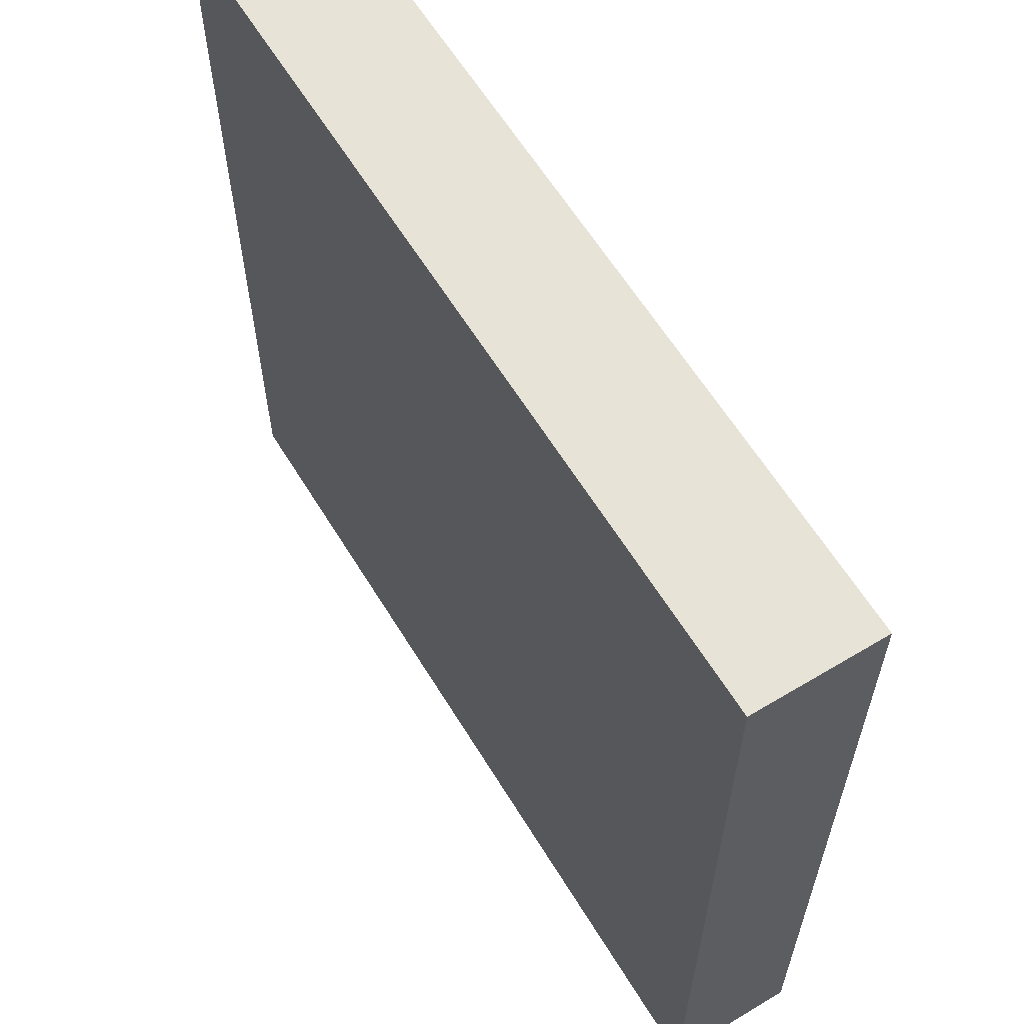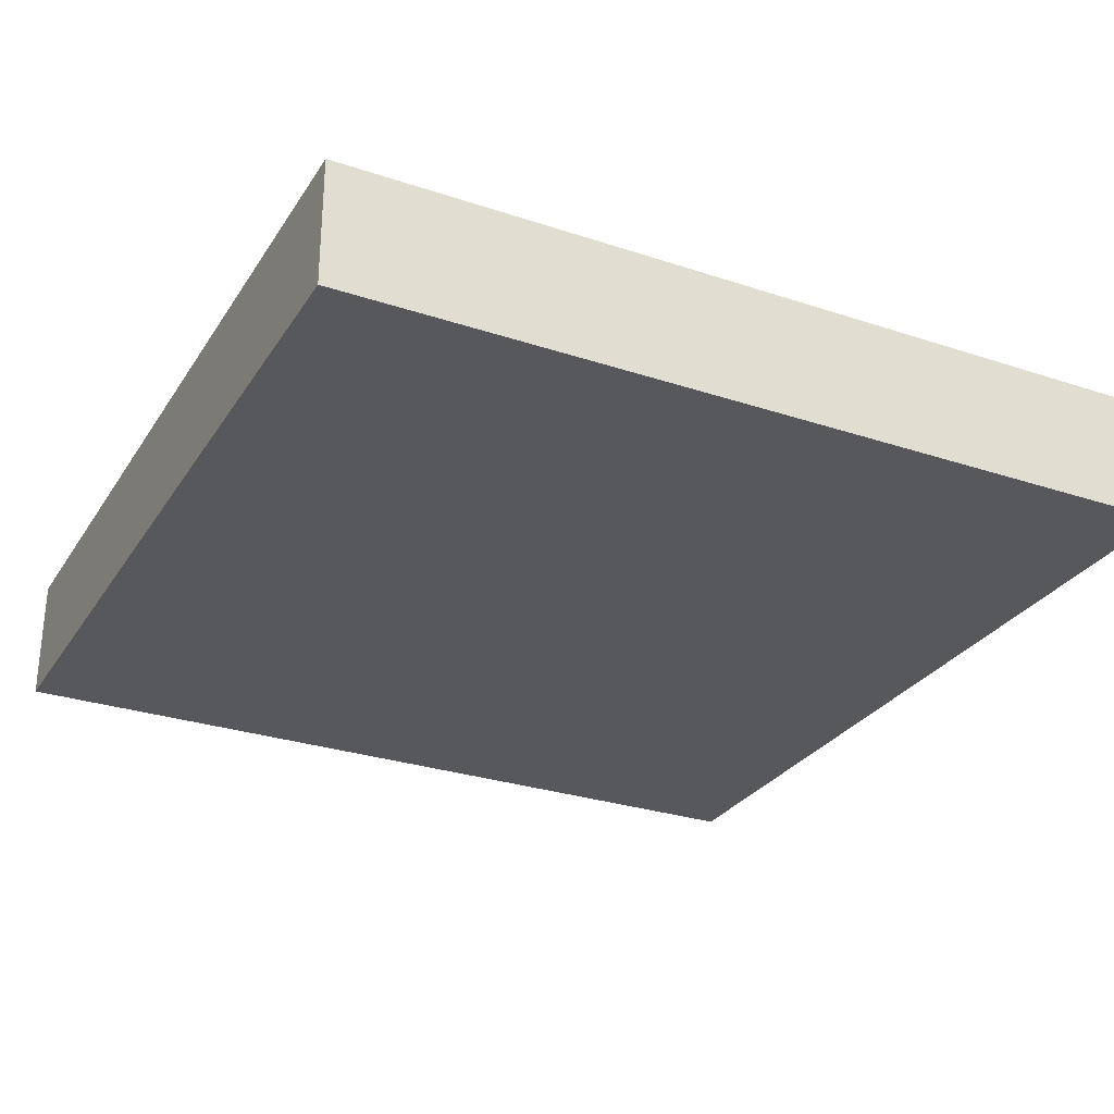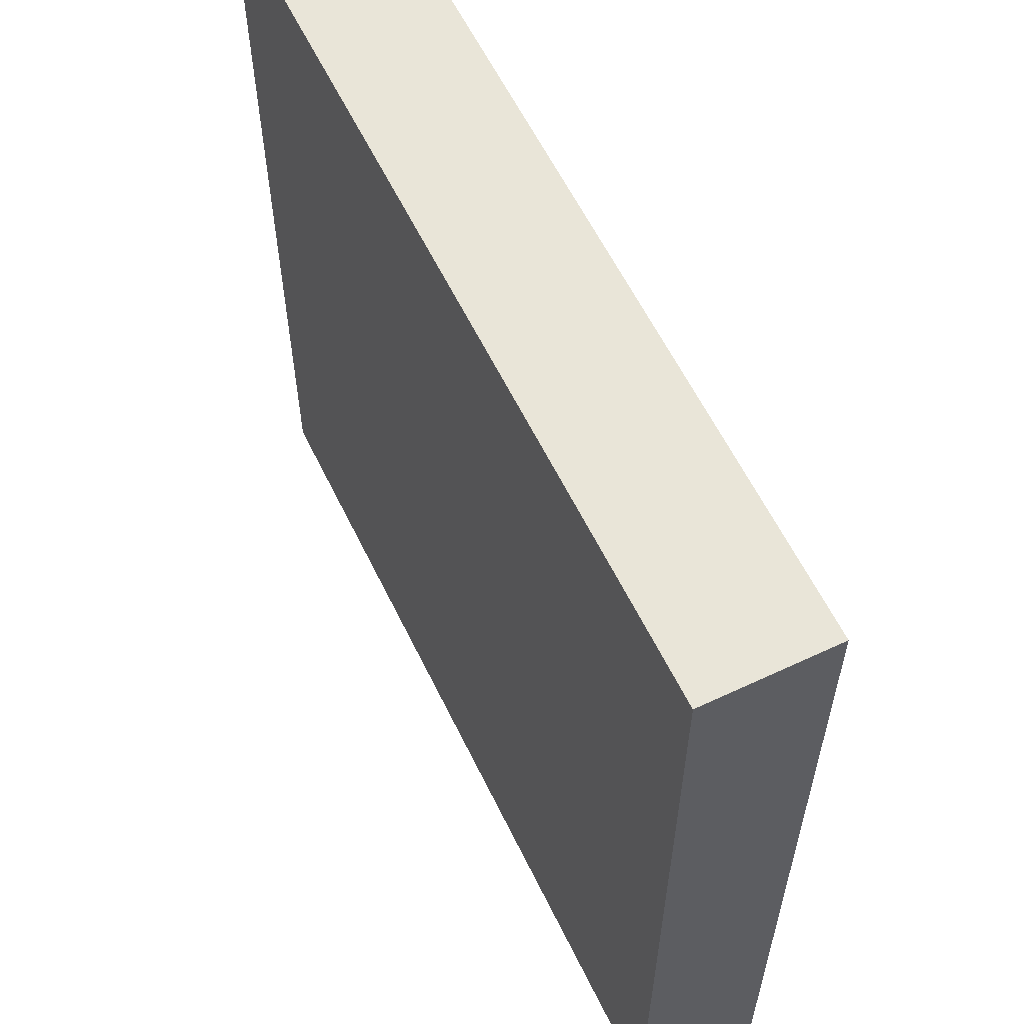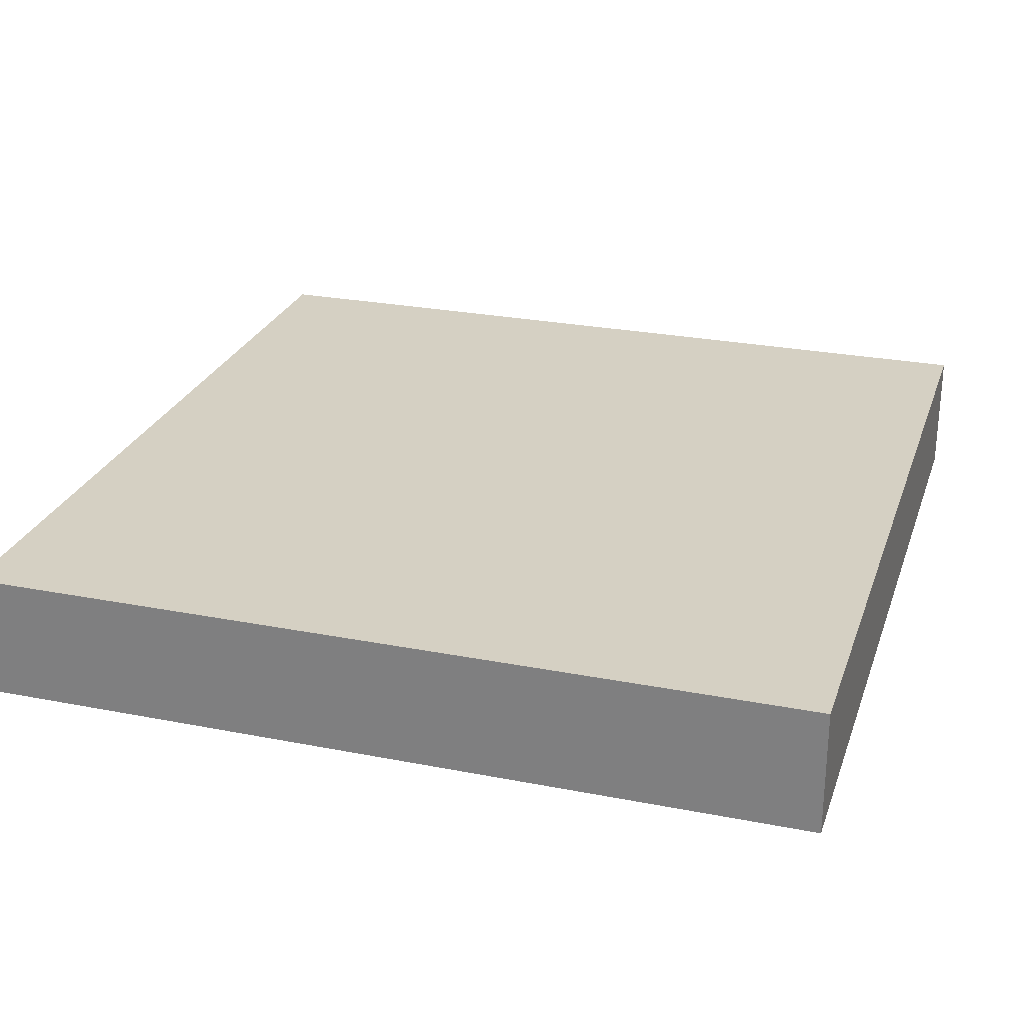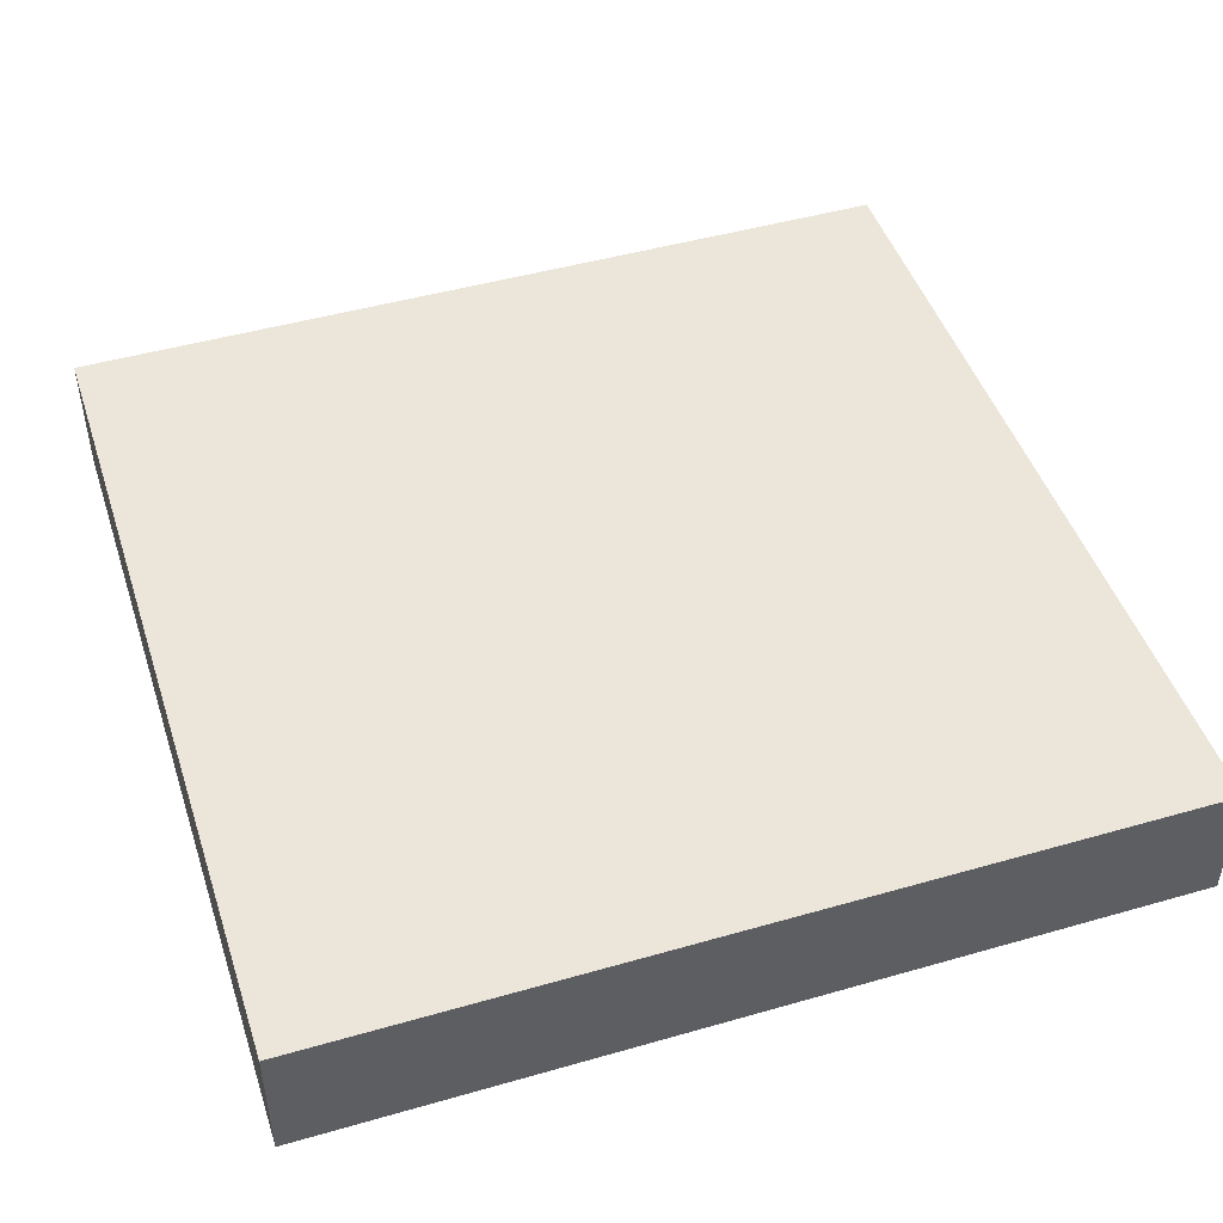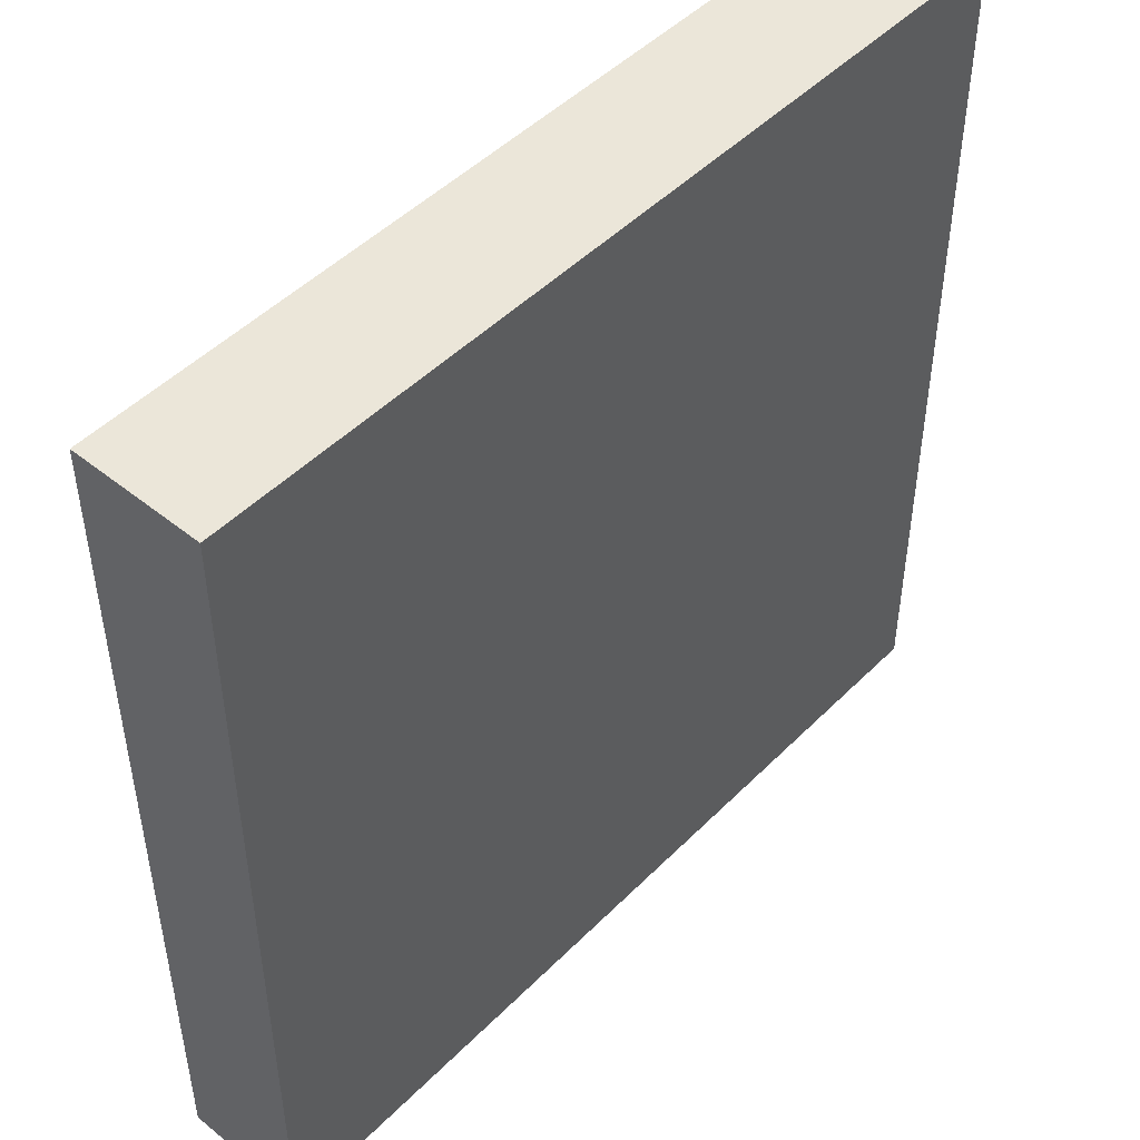
<metadata>
{"format":"obj","ext":"obj","renderer":"f3d","projection":"perspective","resolution":1024,"background":"white","views":[{"elev":61.6,"azim":-121.4,"up":"+Z"},{"elev":-28.6,"azim":-26.5,"up":"+Y"},{"elev":59.7,"azim":64.2,"up":"+Z"},{"elev":26.2,"azim":-72.8,"up":"+Y"},{"elev":47.0,"azim":-108.0,"up":"+Y"},{"elev":48.1,"azim":-48.0,"up":"+Z"}]}
</metadata>
<code>
g default
v -0.9376 0.1315 0.9376
v 0.9376 0.1315 0.9376
v -0.9376 0.4107 0.9376
v 0.9376 0.4107 0.9376
v -0.9376 0.4107 -0.9376
v 0.9376 0.4107 -0.9376
v -0.9376 0.1315 -0.9376
v 0.9376 0.1315 -0.9376
g pCube1
f 1 2 4 3
f 3 4 6 5
f 5 6 8 7
f 7 8 2 1
f 2 8 6 4
f 7 1 3 5

</code>
